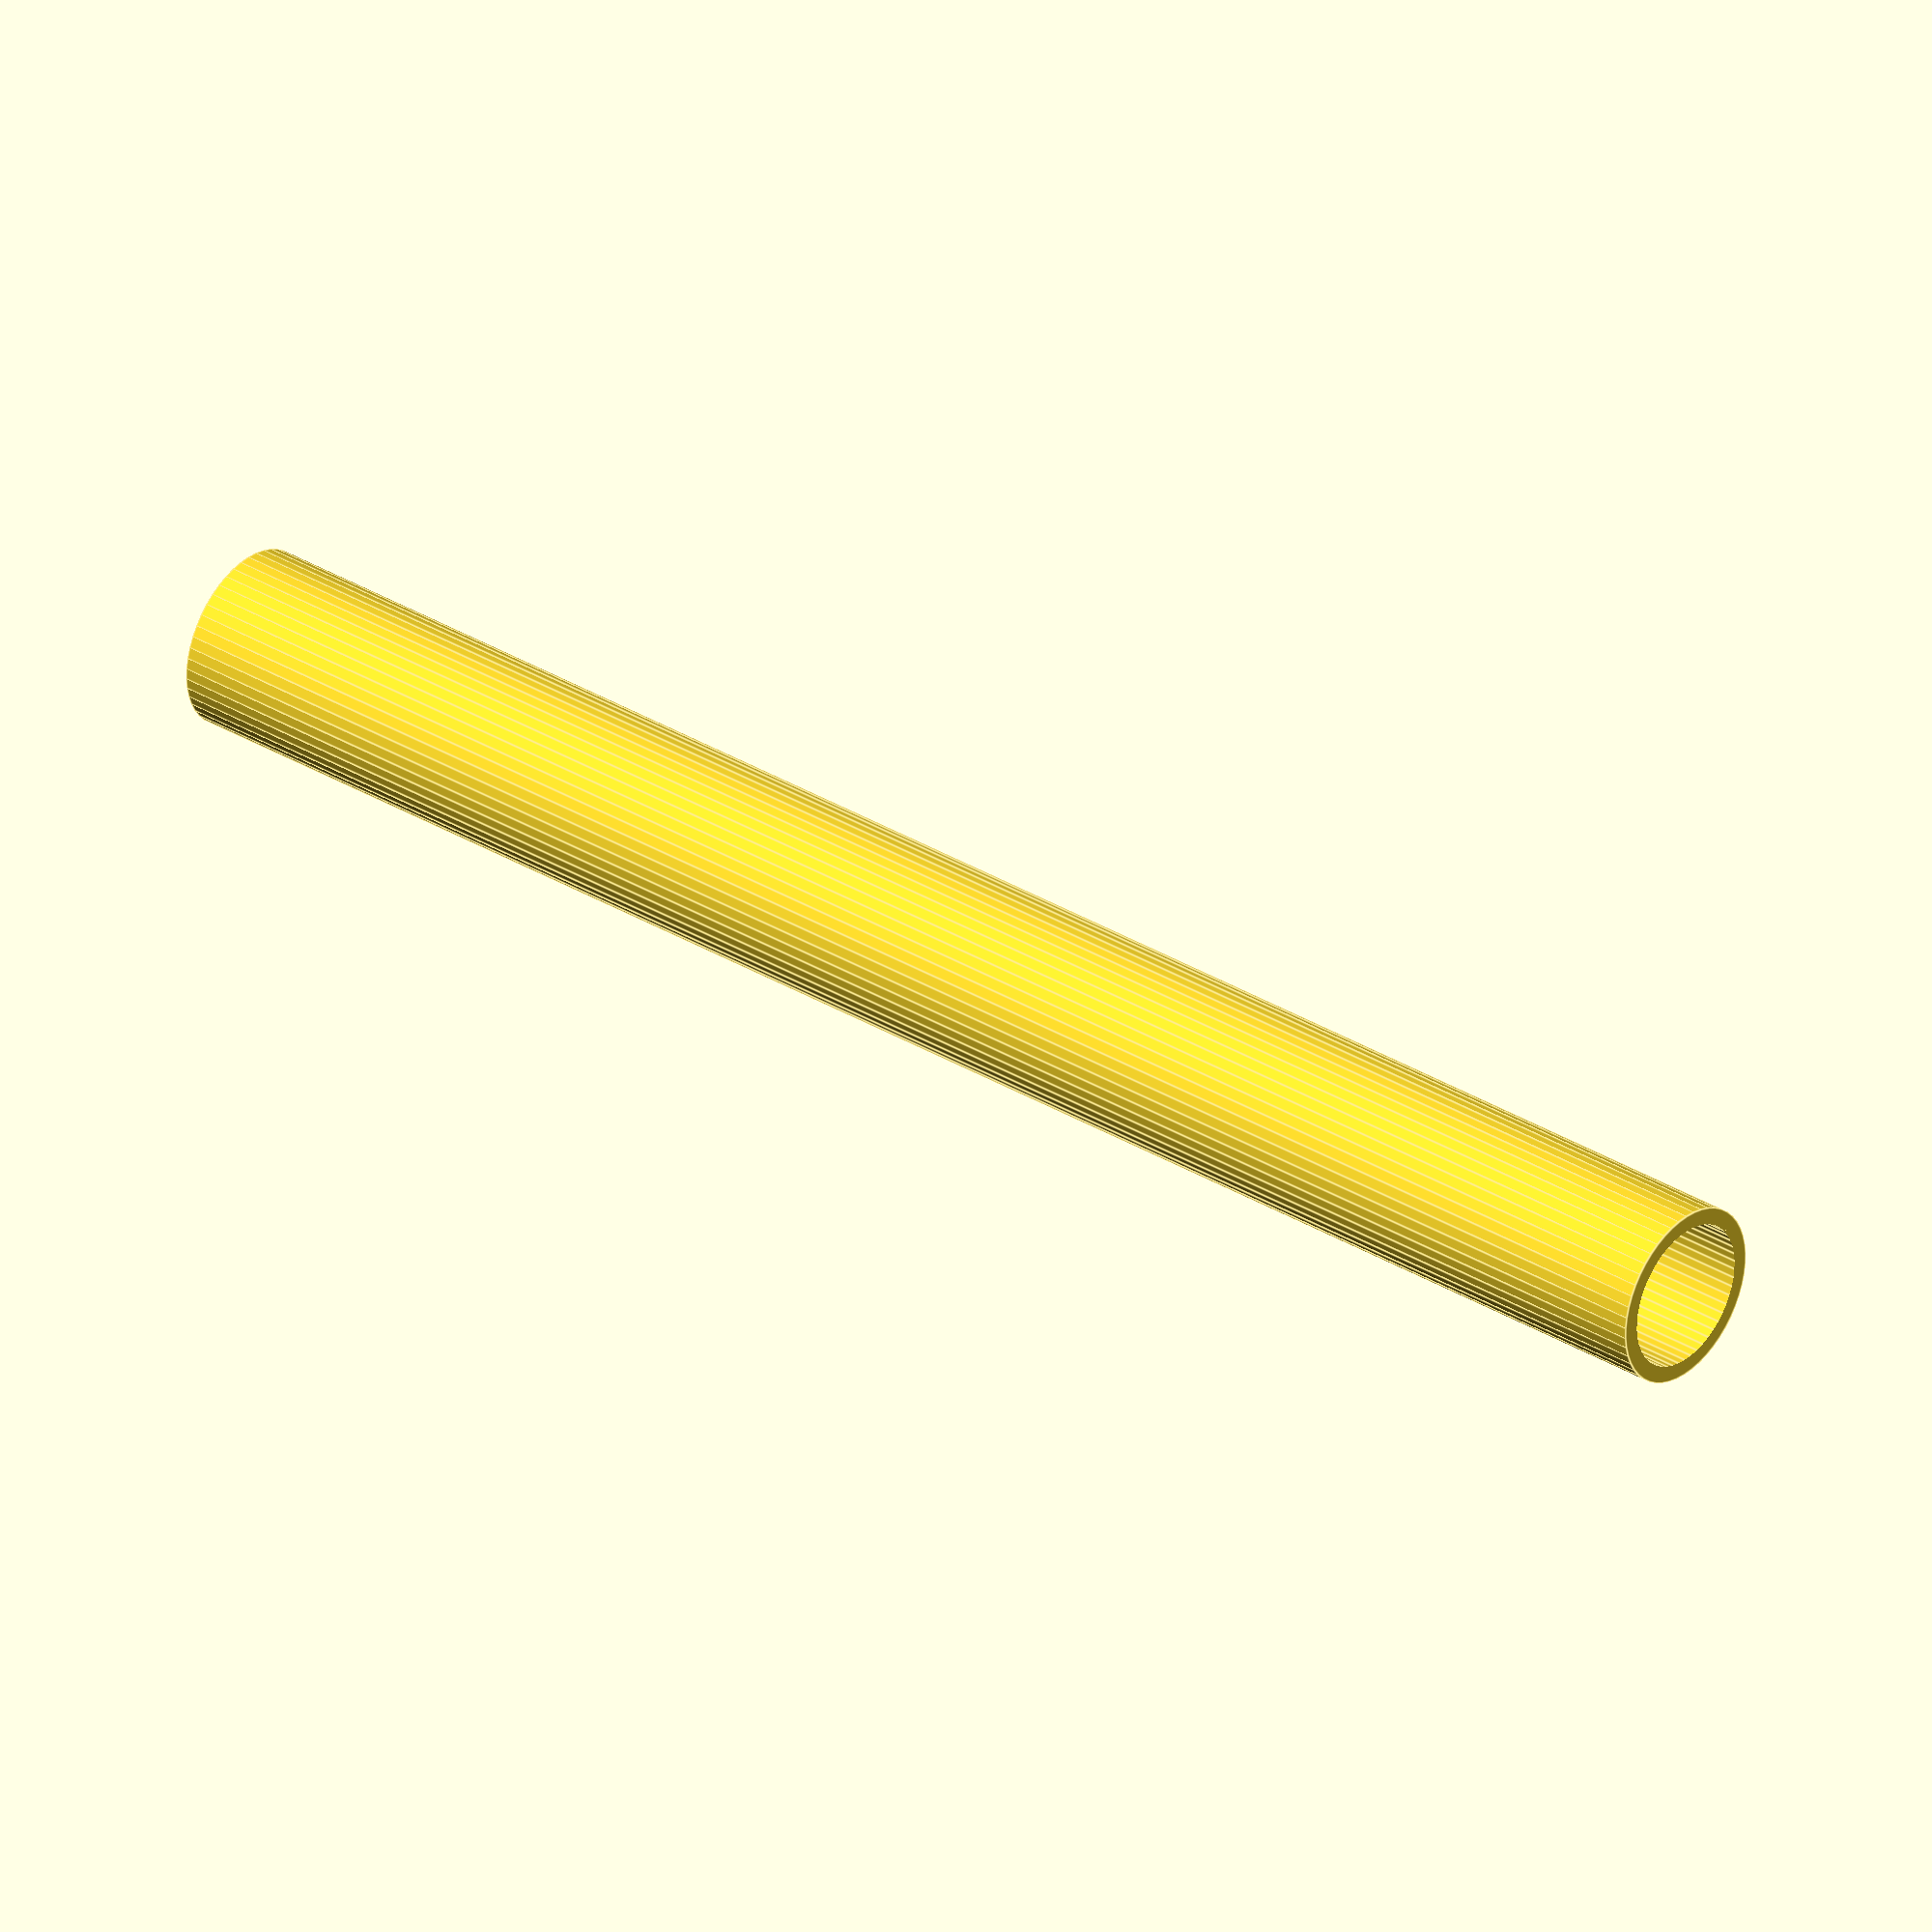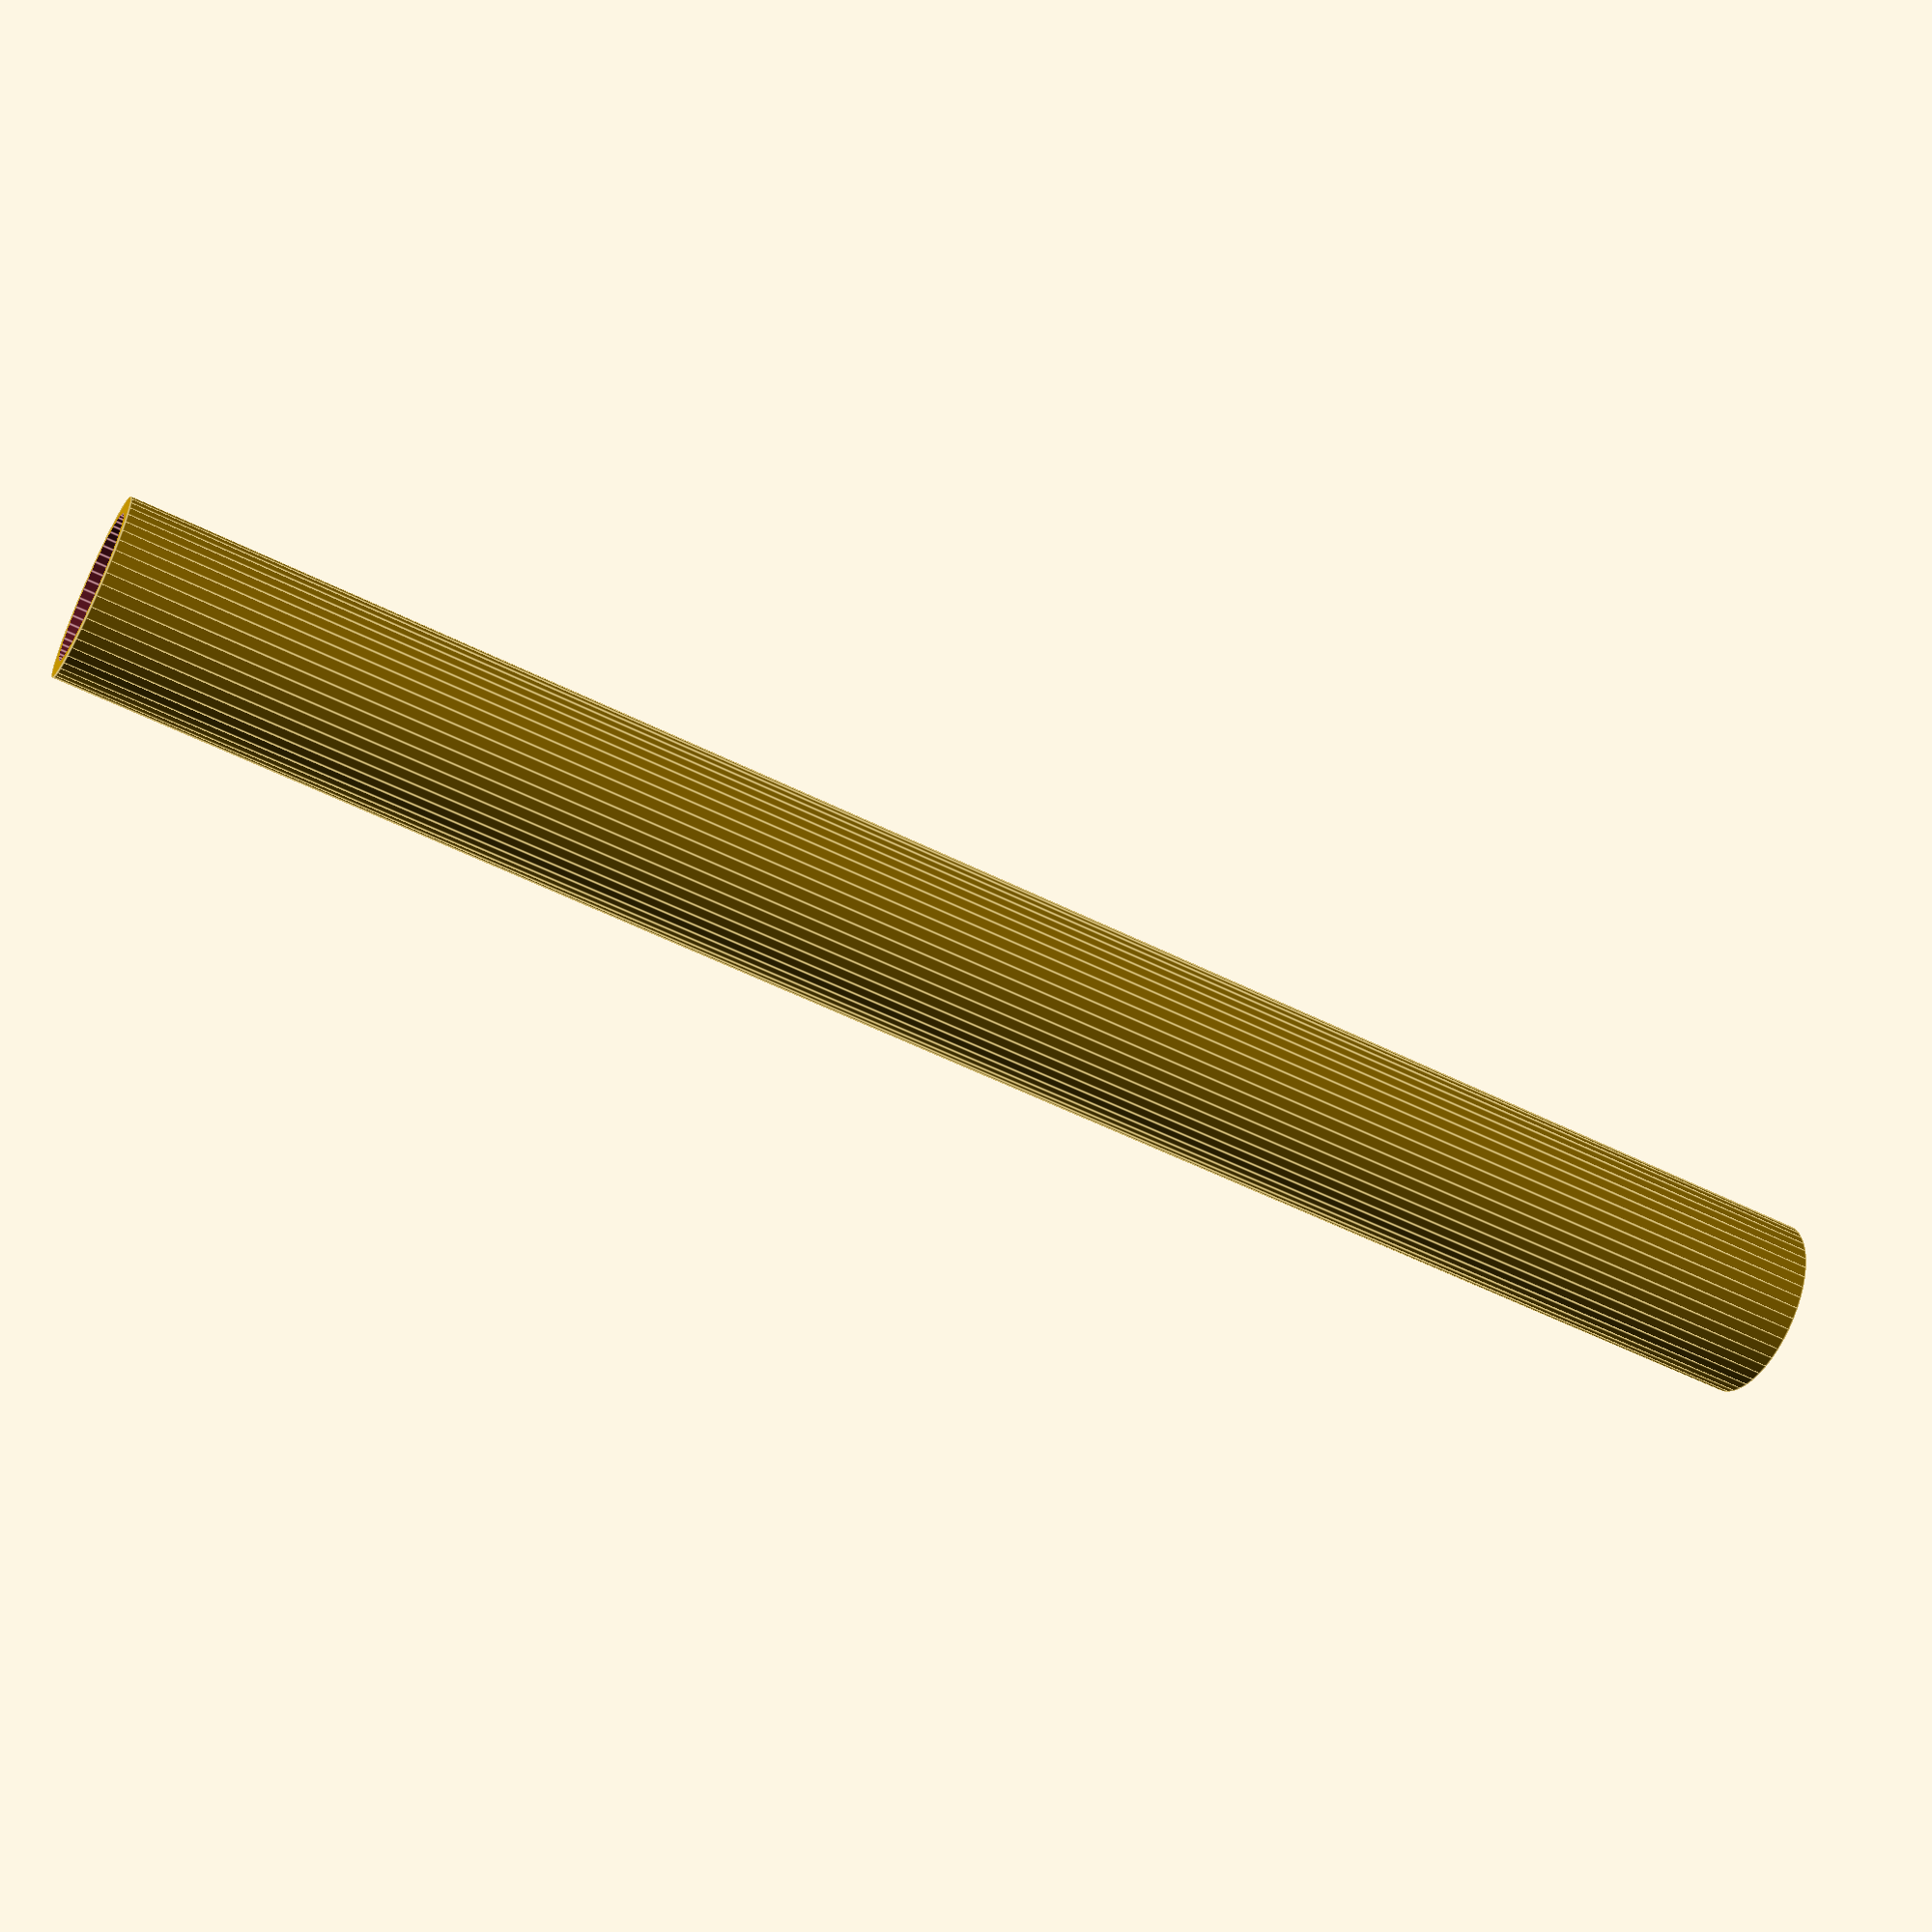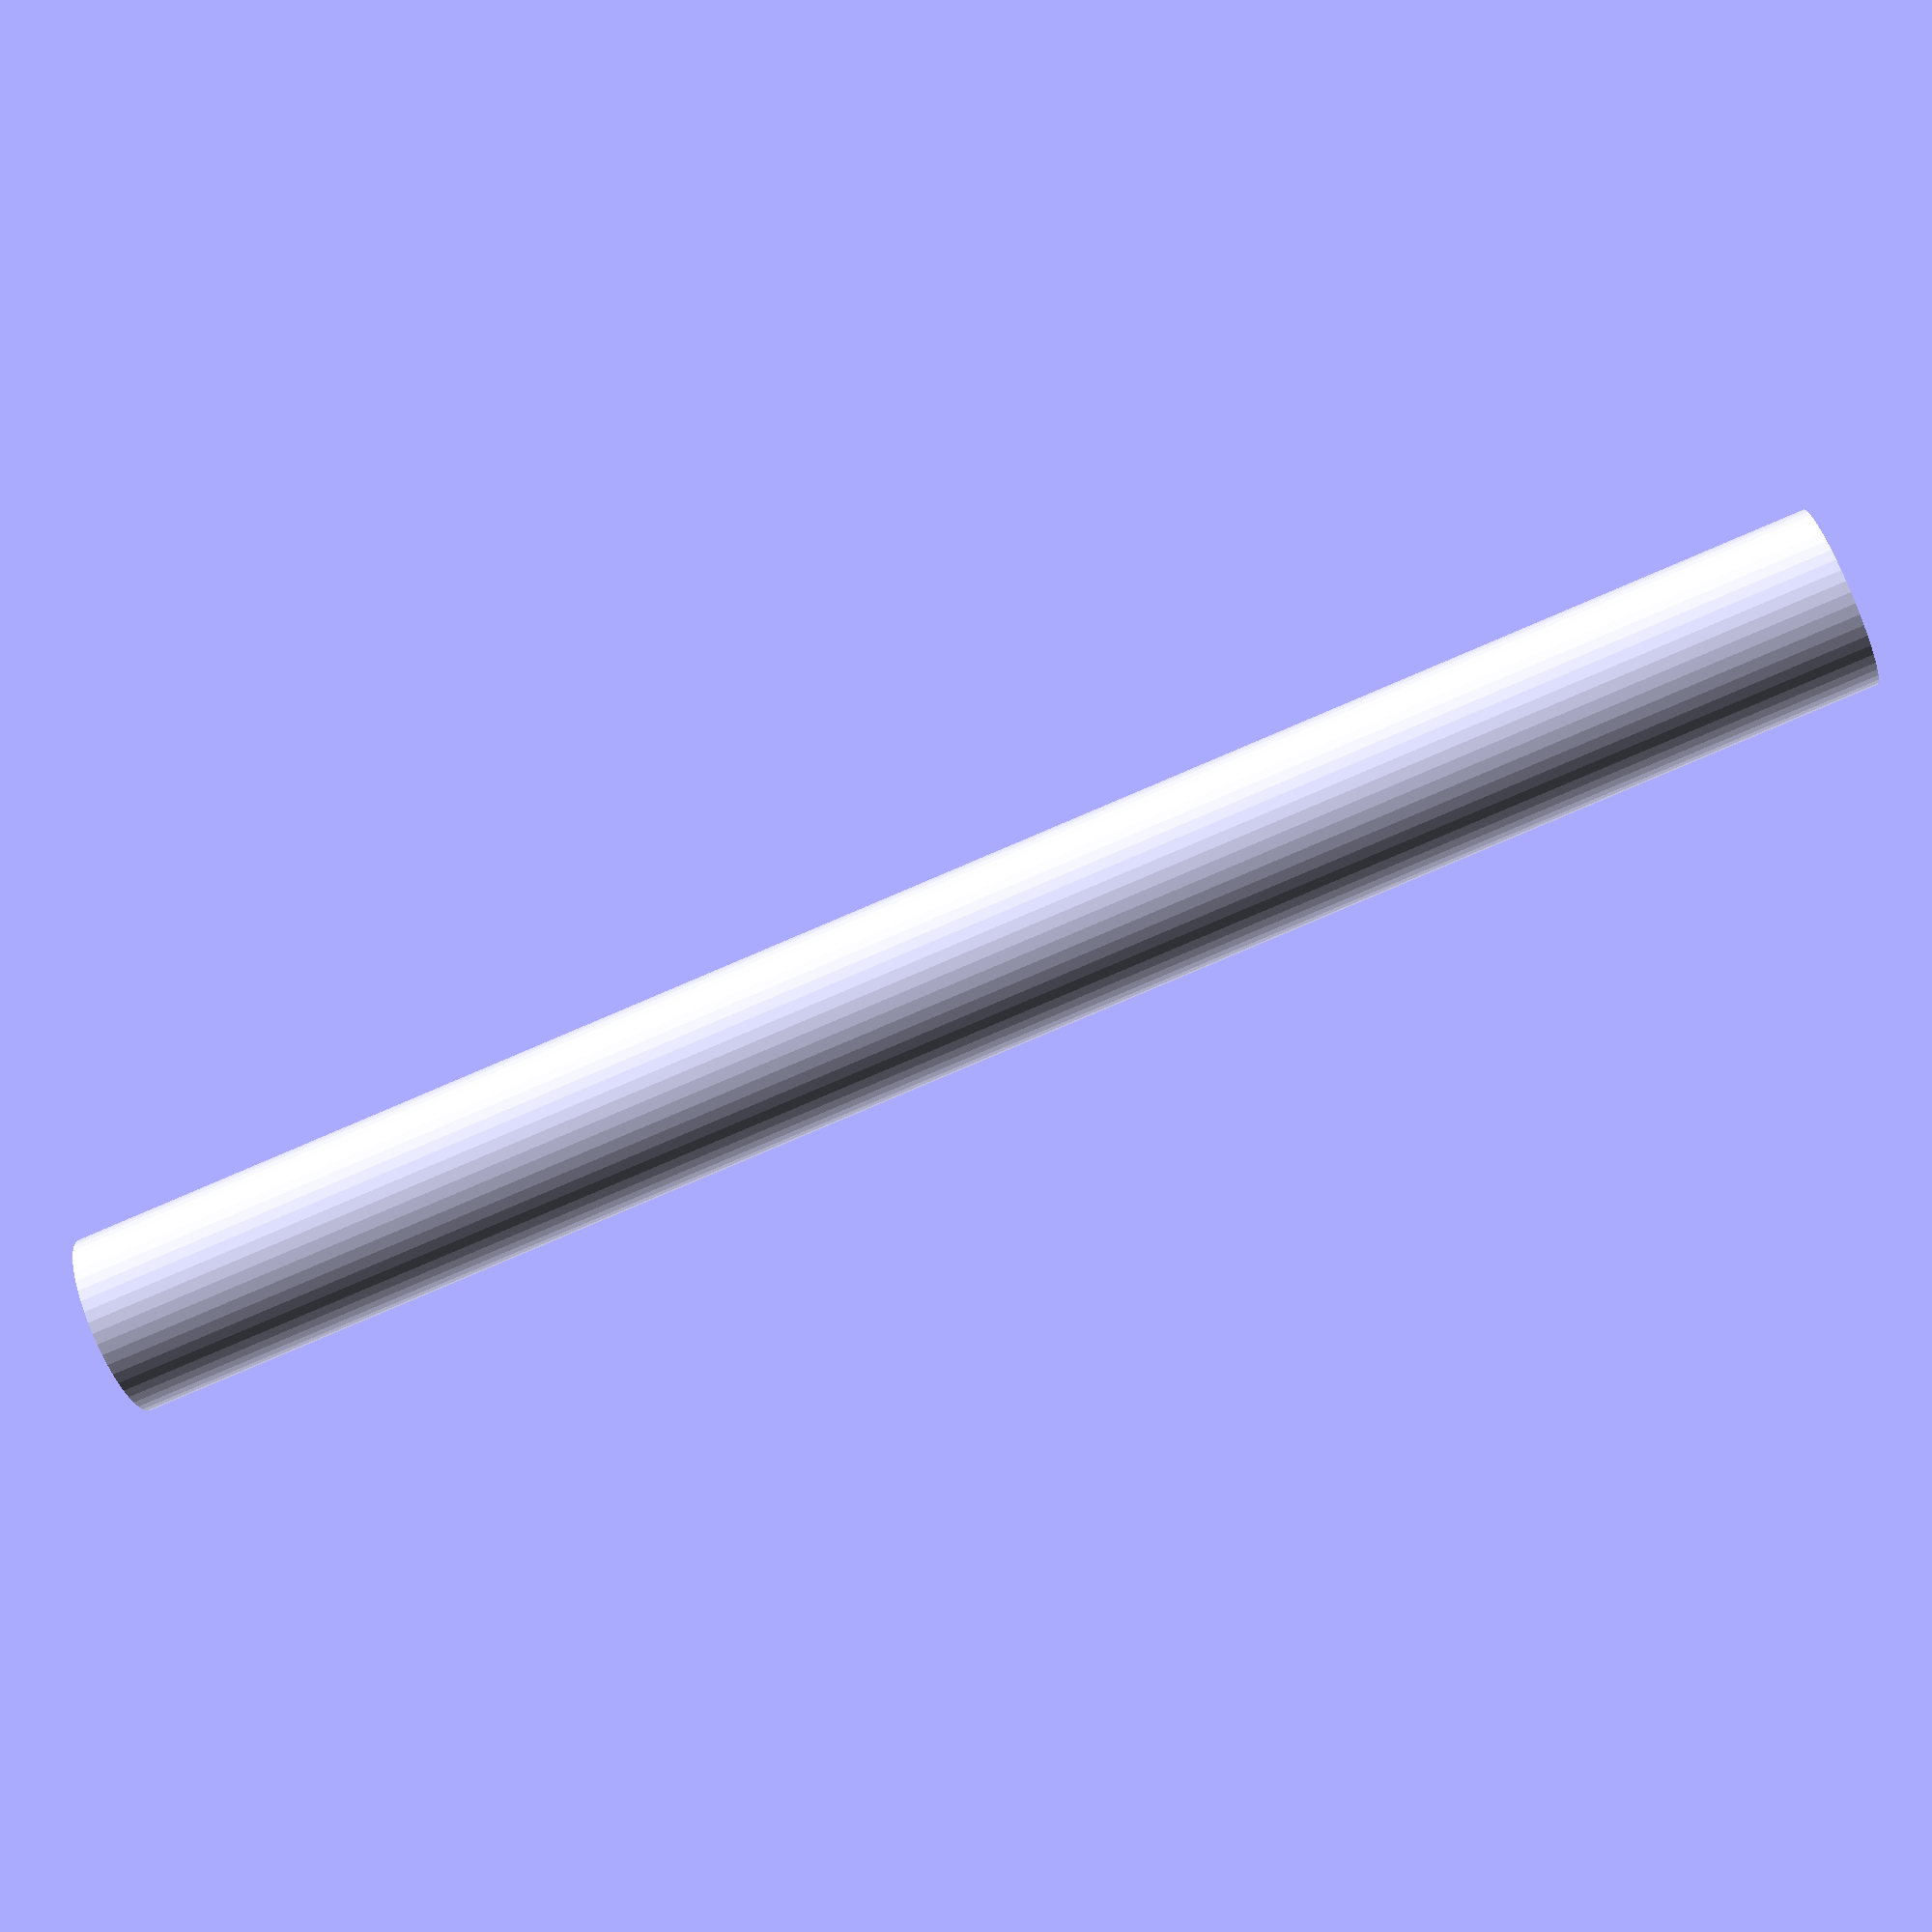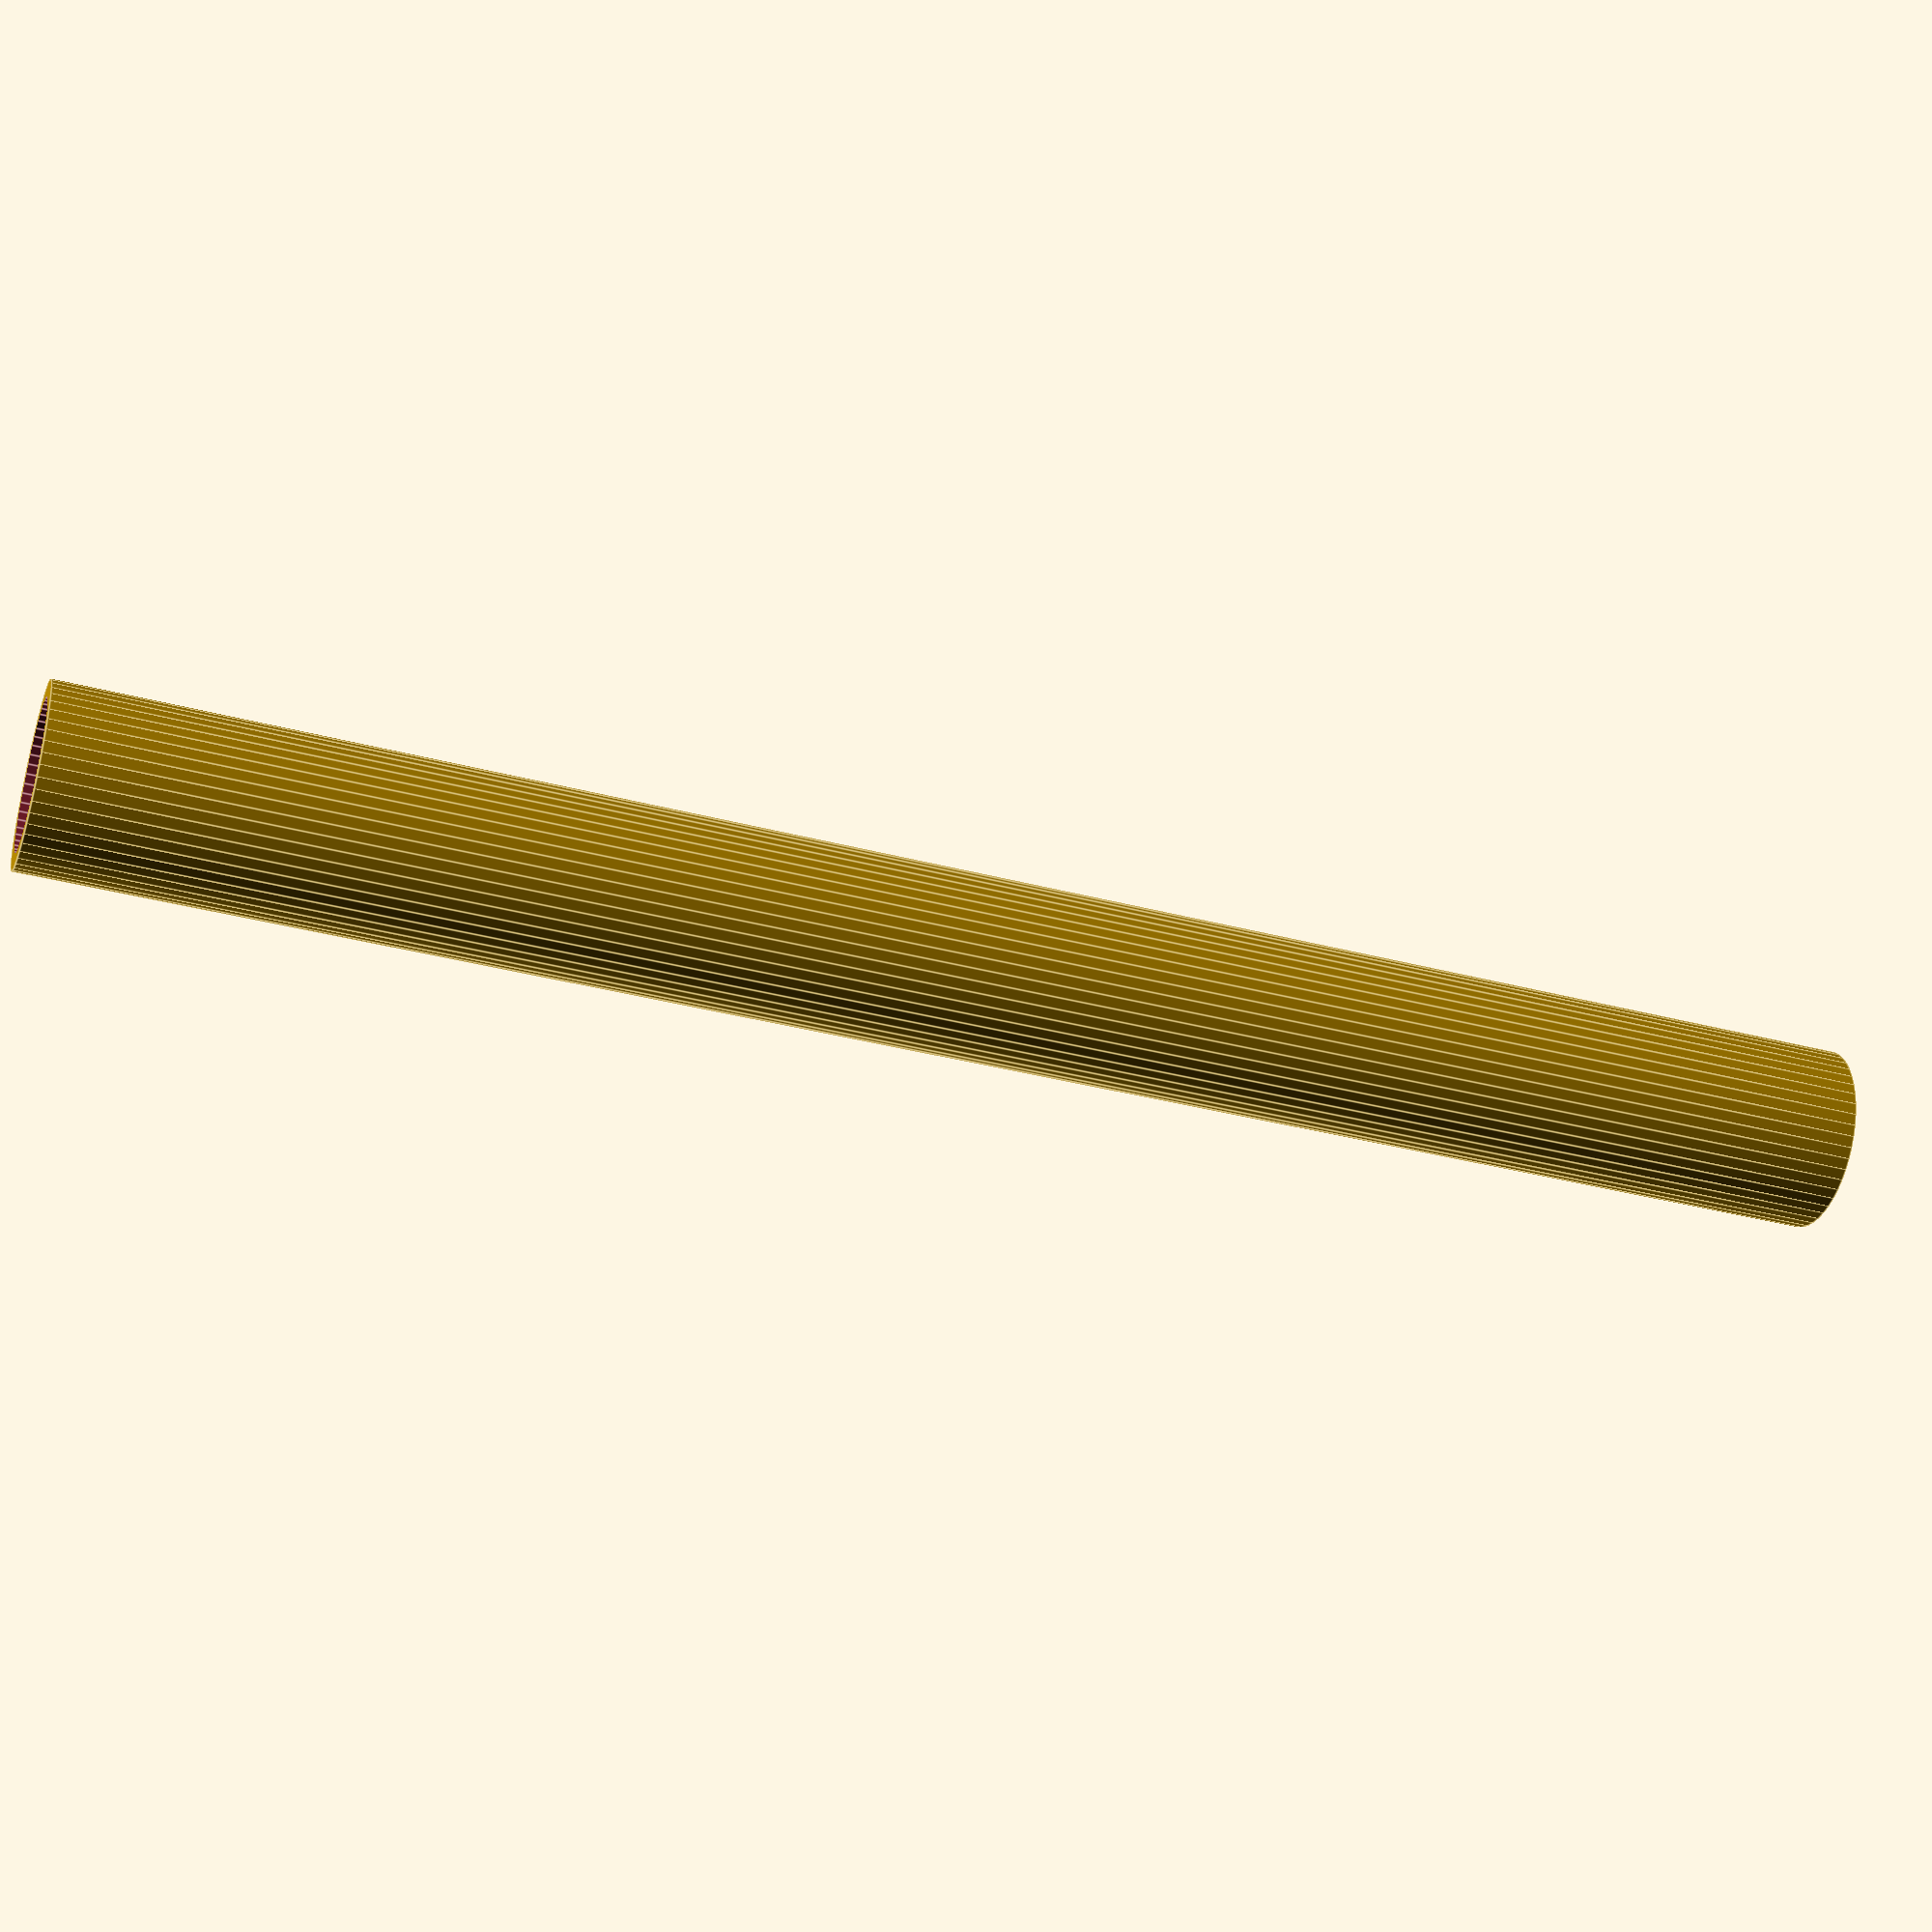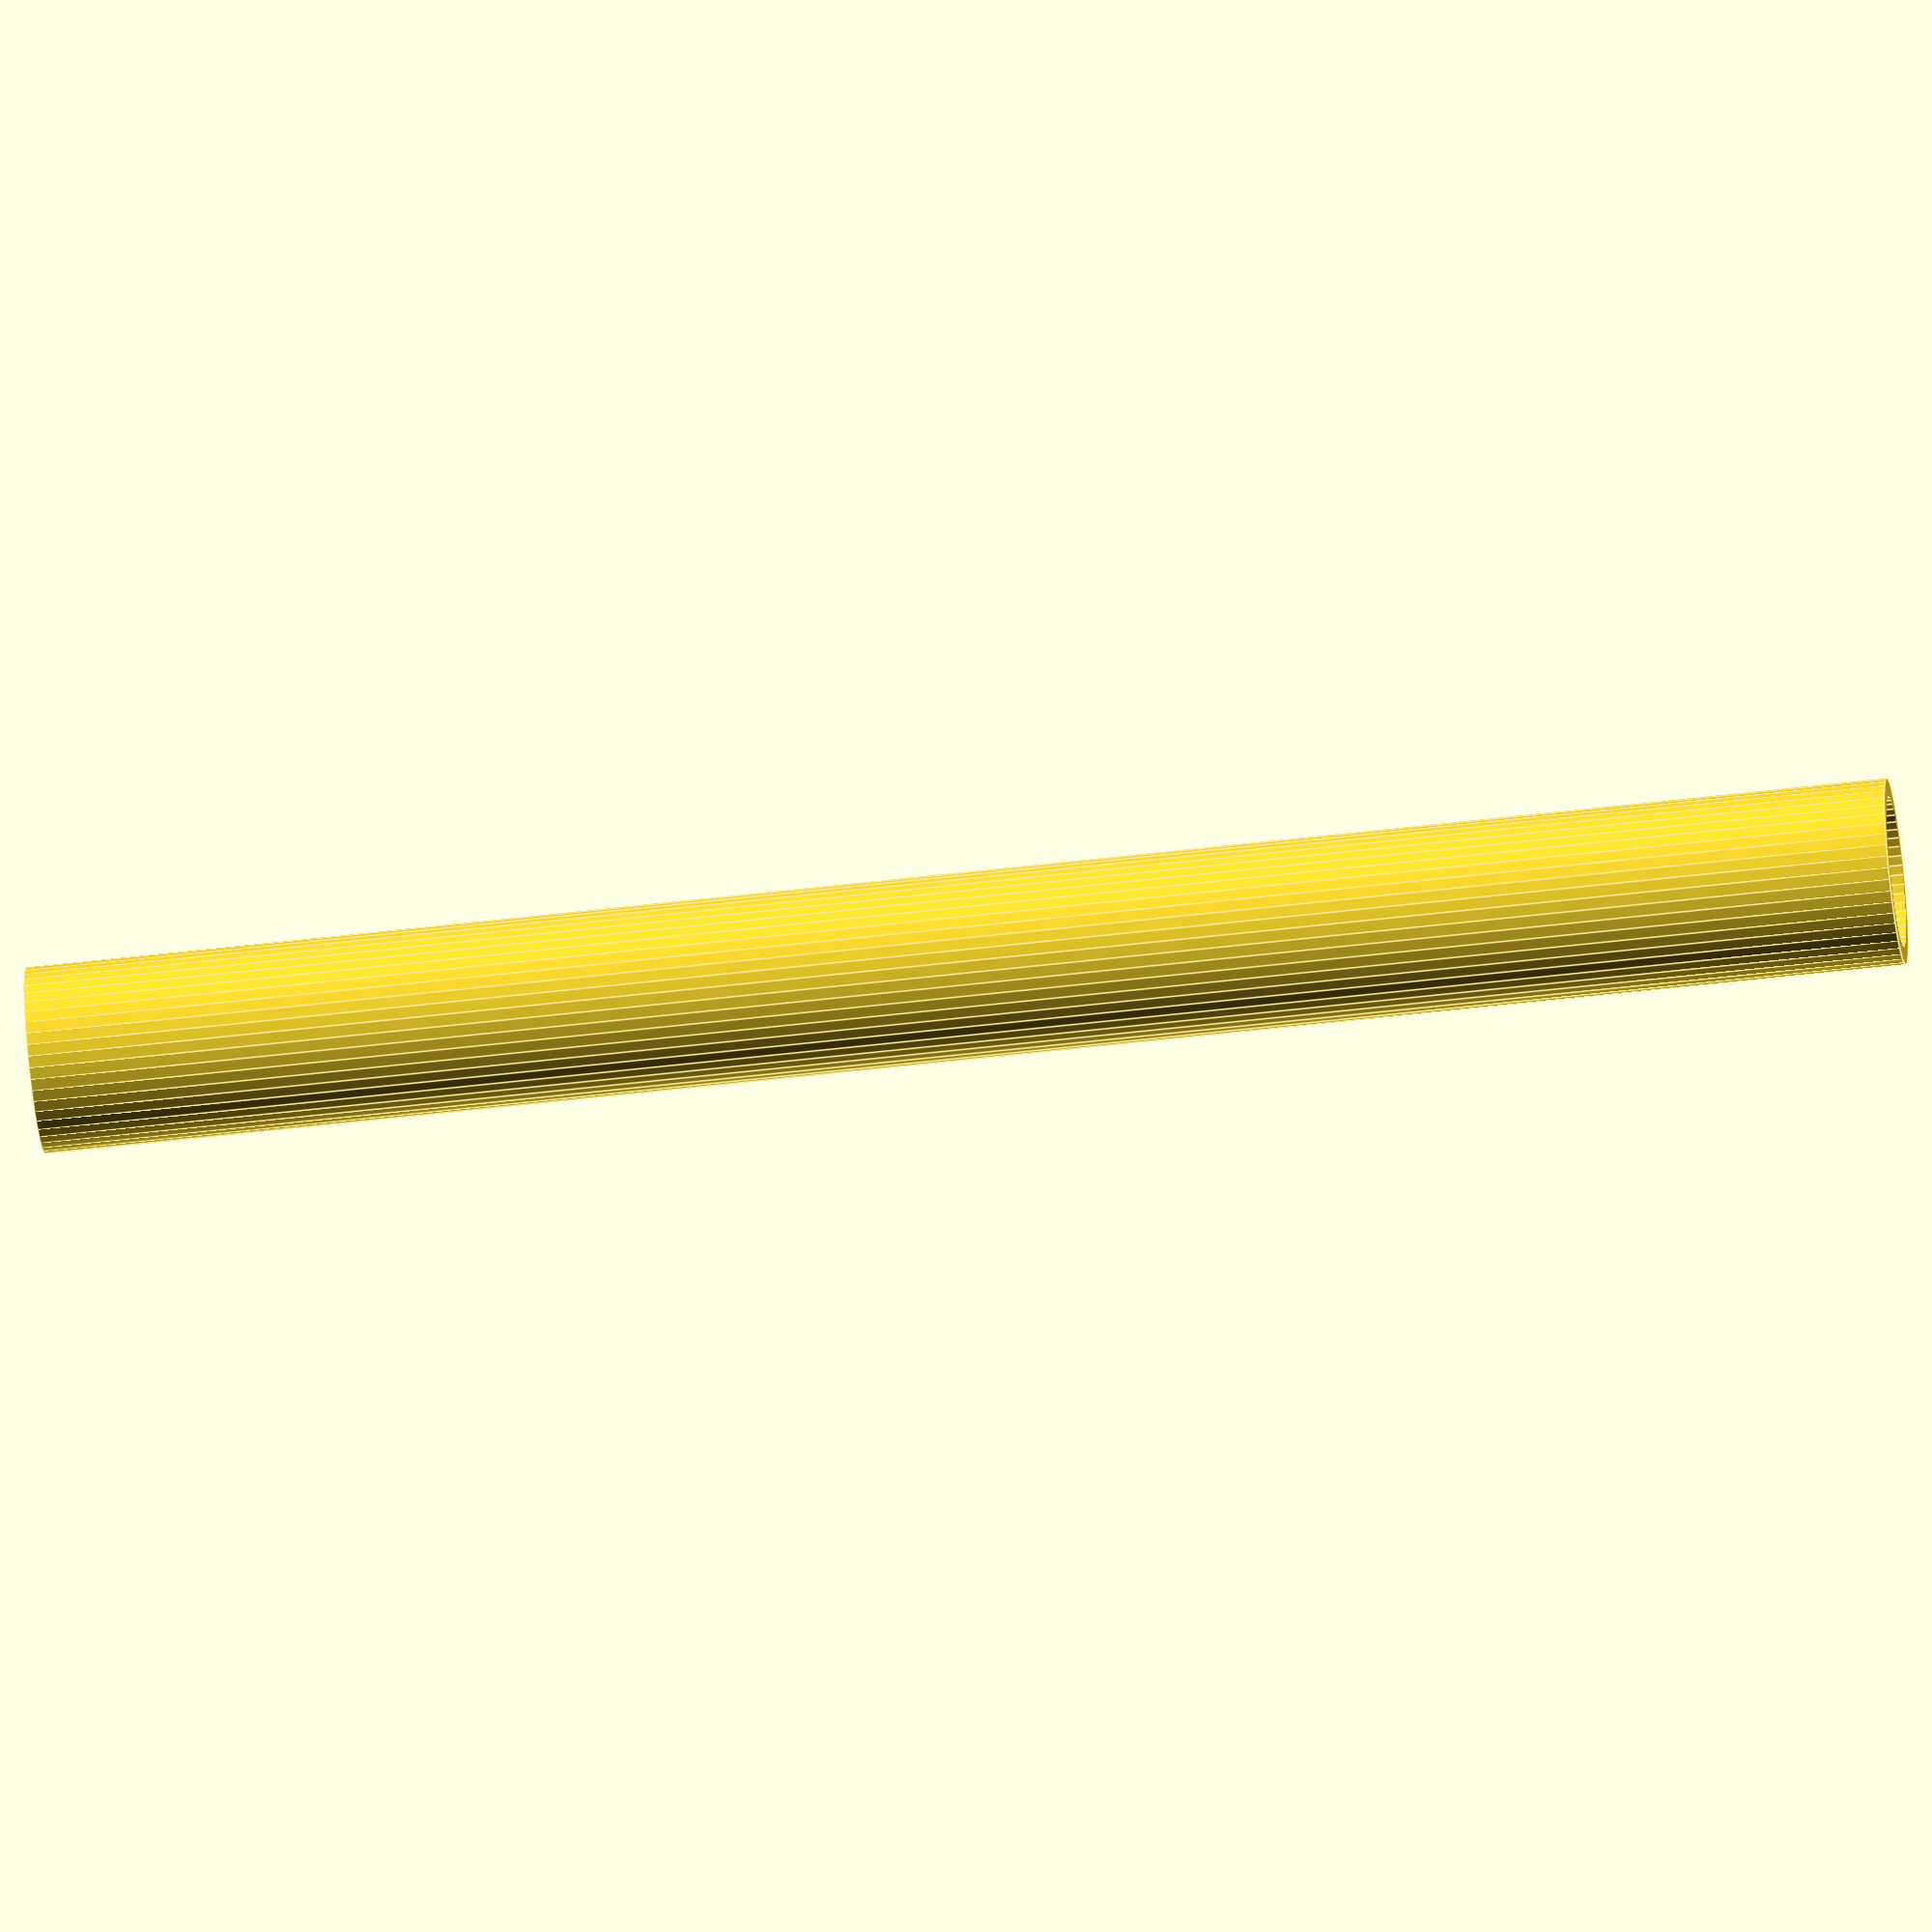
<openscad>
$fn = 50;


difference() {
	union() {
		translate(v = [0, 0, -40.0000000000]) {
			cylinder(h = 80, r = 4.0000000000);
		}
	}
	union() {
		translate(v = [0, 0, -100.0000000000]) {
			cylinder(h = 200, r = 3.2500000000);
		}
	}
}
</openscad>
<views>
elev=326.8 azim=12.0 roll=309.9 proj=o view=edges
elev=55.3 azim=96.3 roll=242.2 proj=p view=edges
elev=259.8 azim=1.1 roll=66.8 proj=p view=wireframe
elev=37.6 azim=197.8 roll=71.5 proj=p view=edges
elev=231.6 azim=167.1 roll=262.6 proj=o view=edges
</views>
